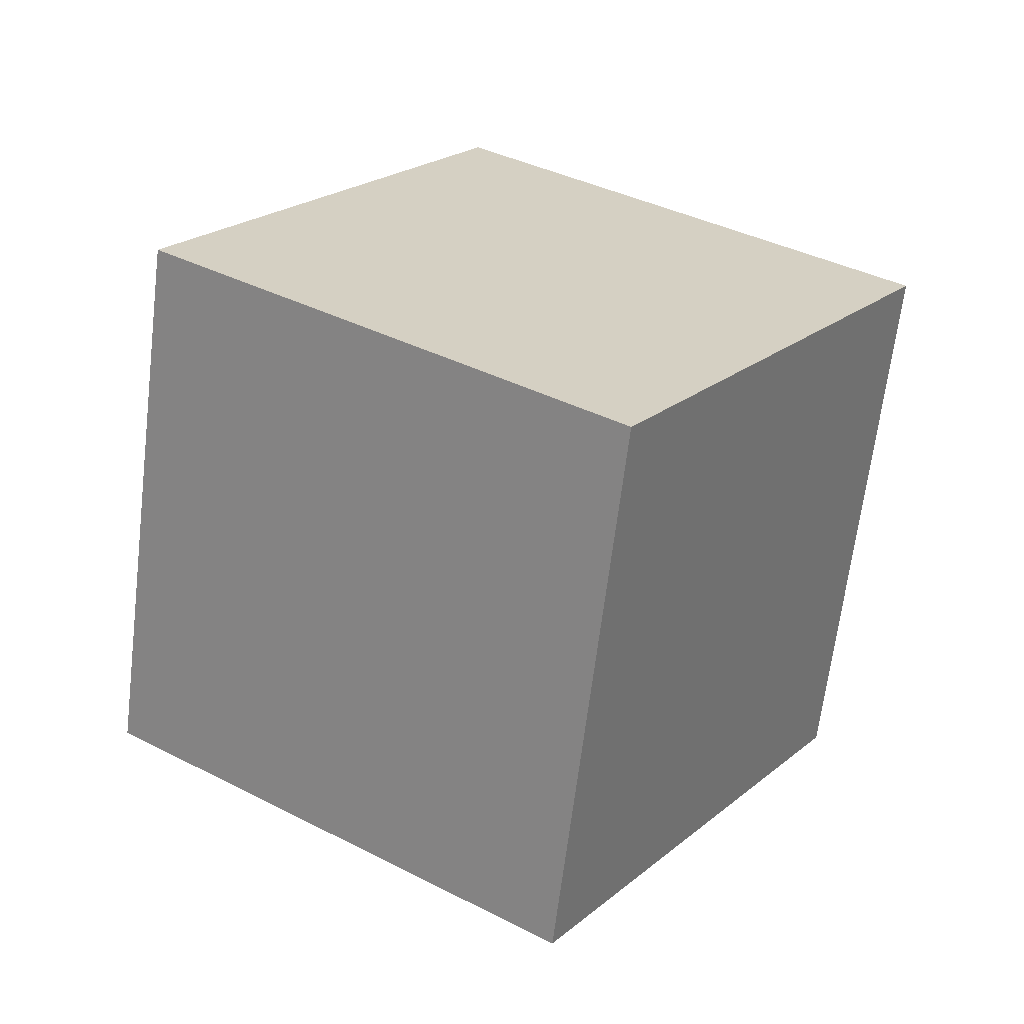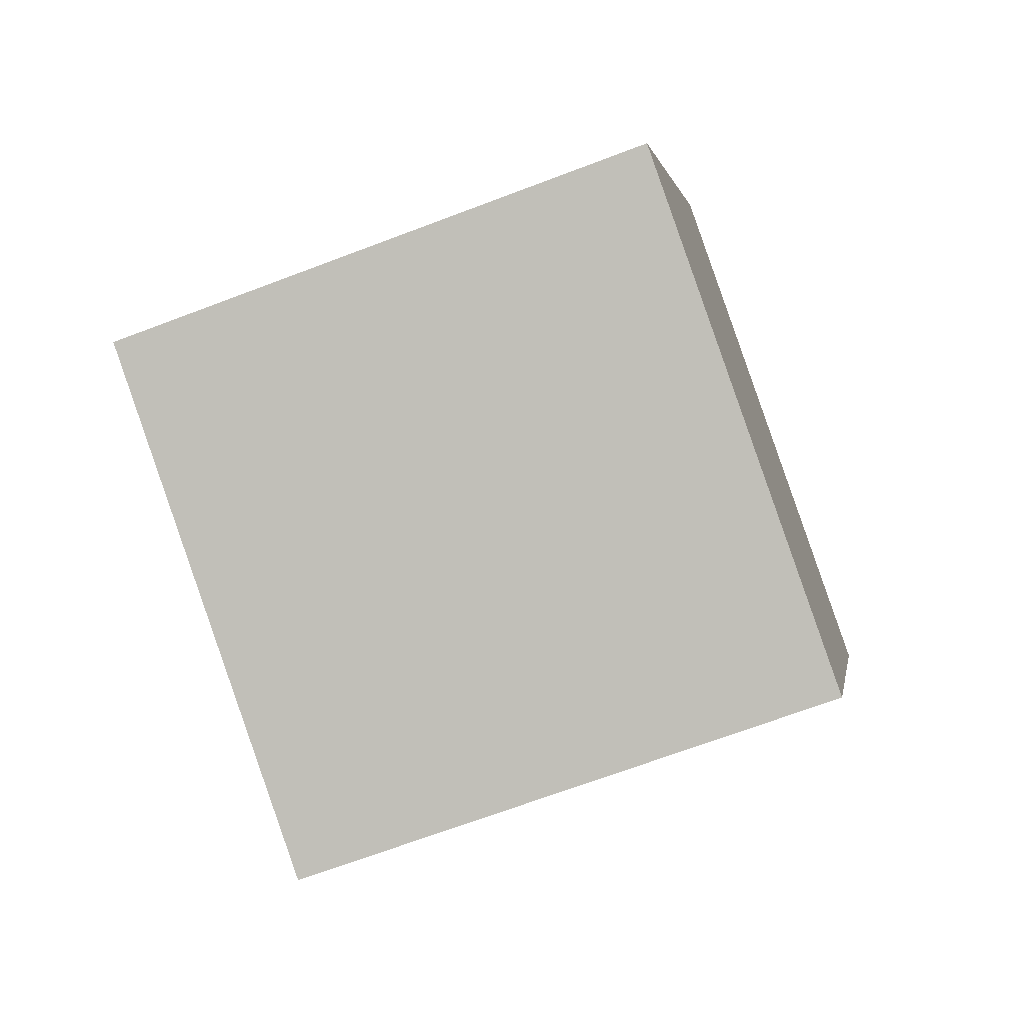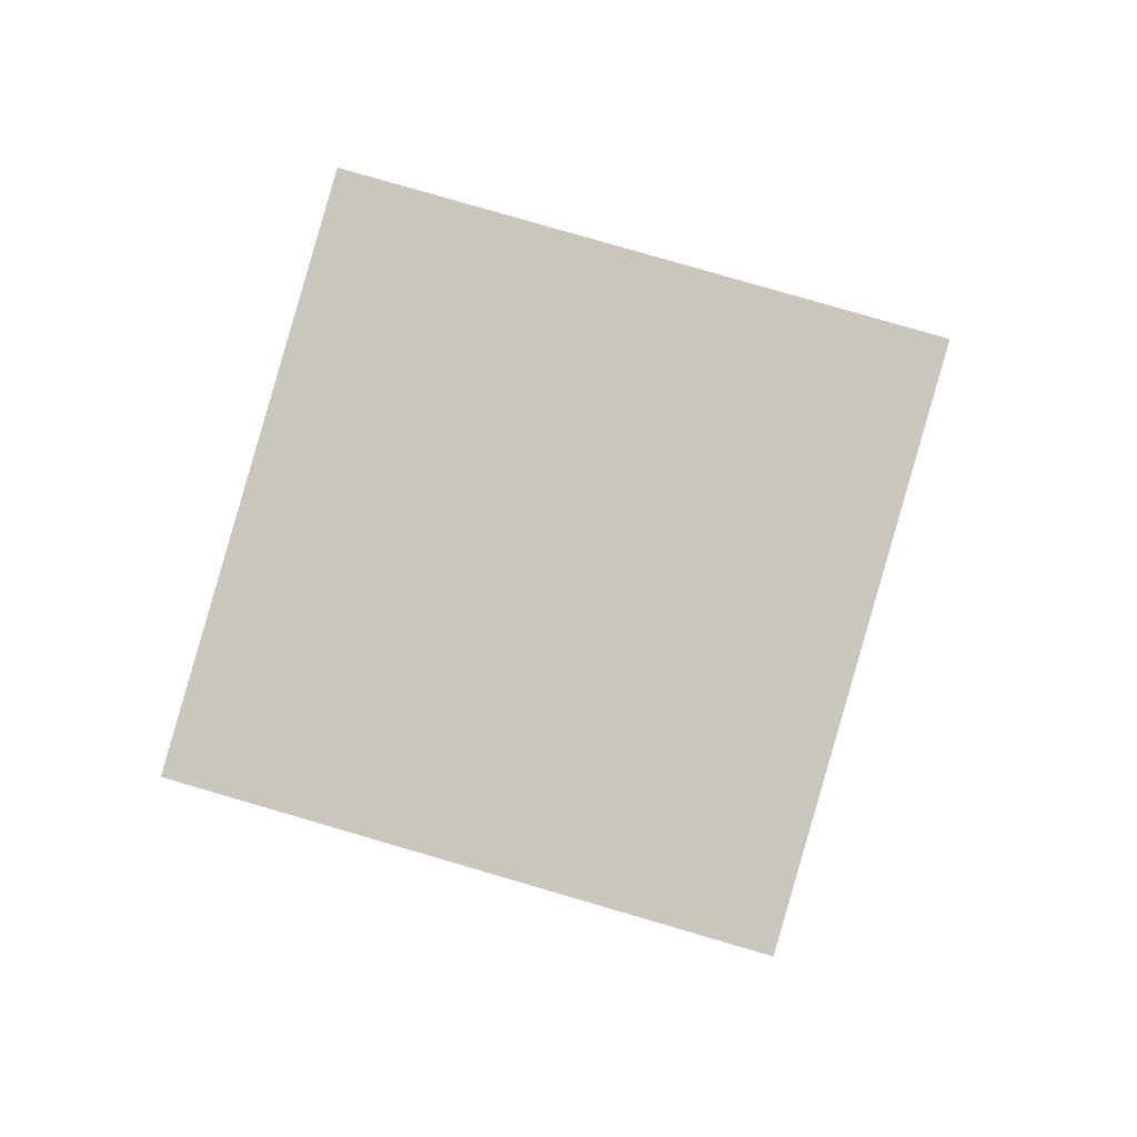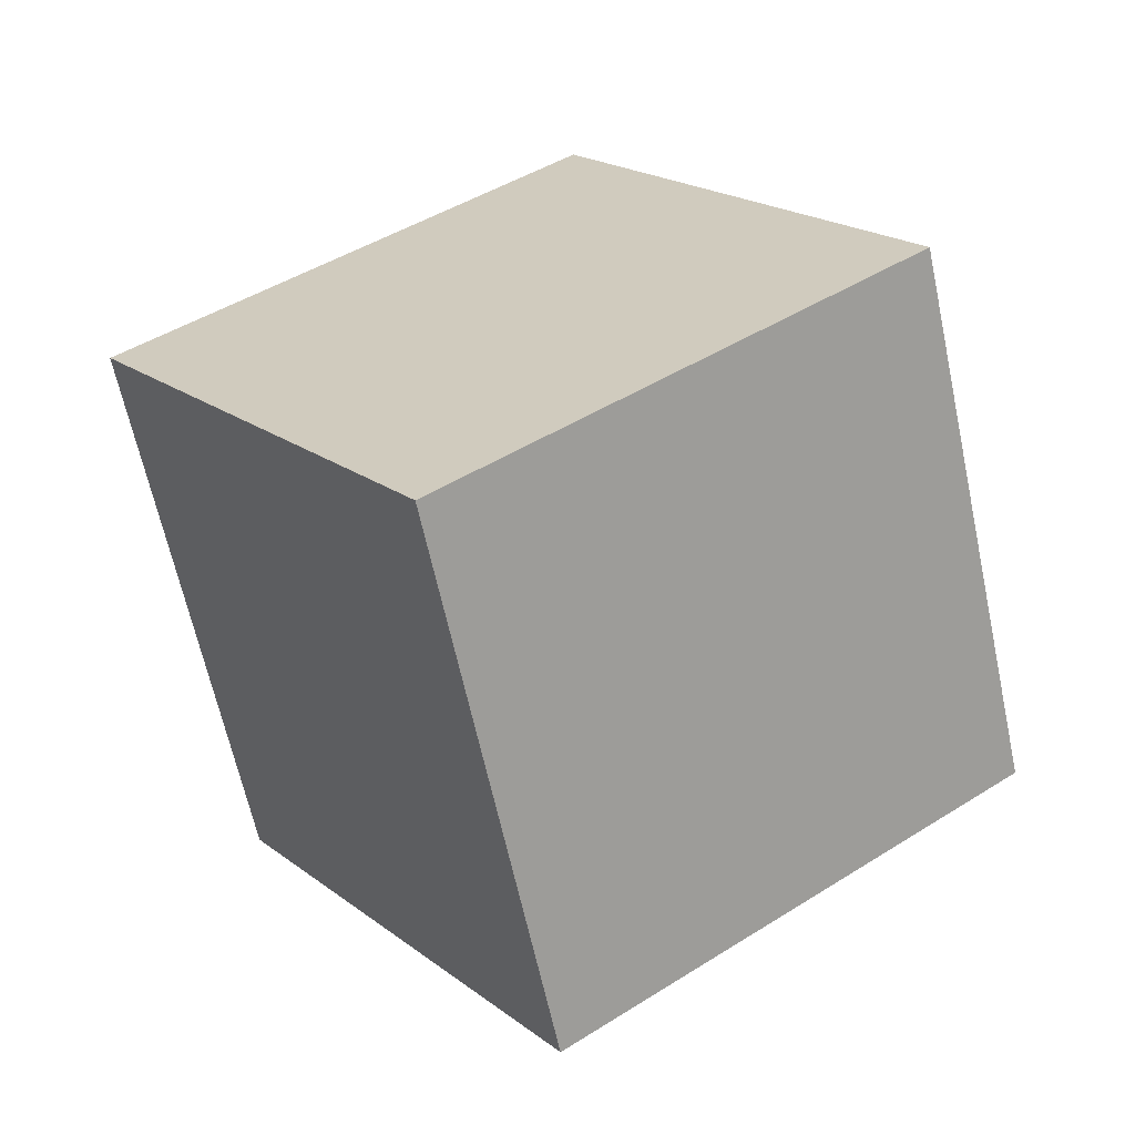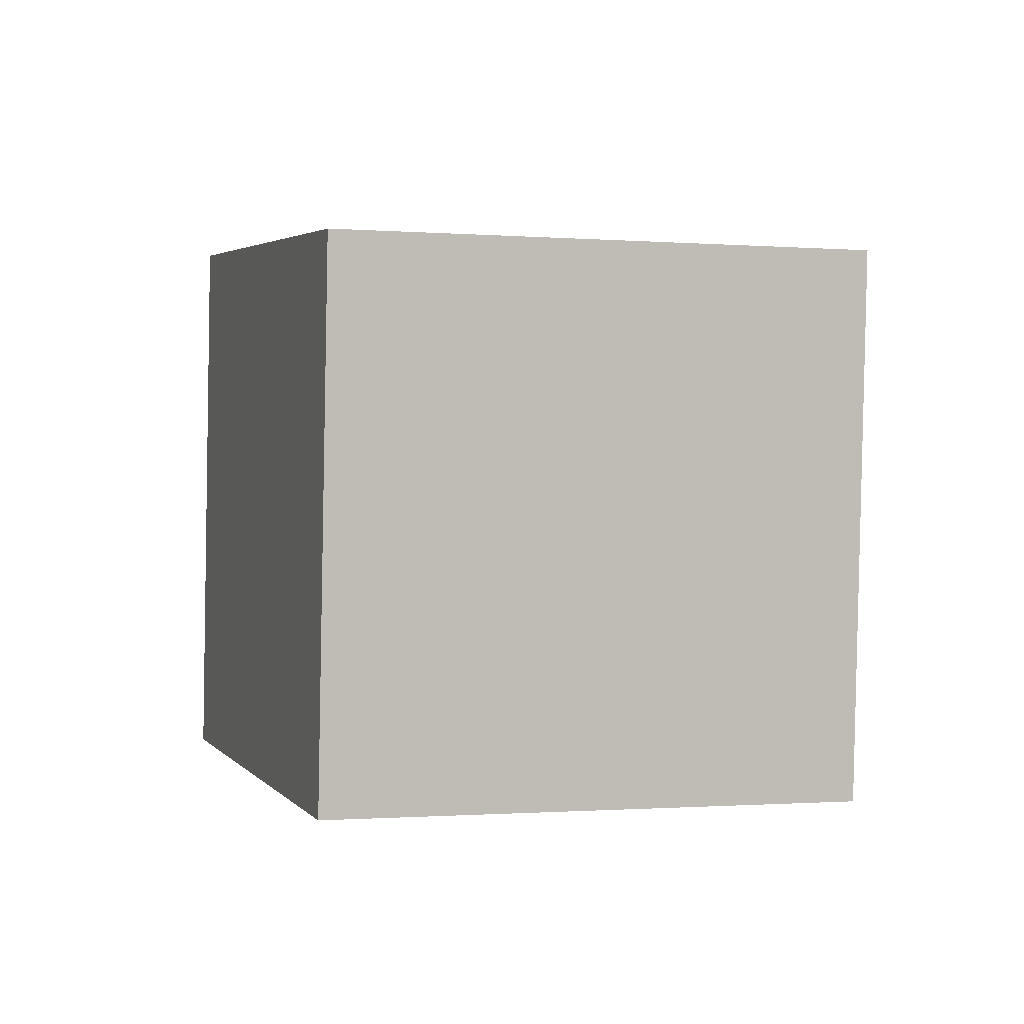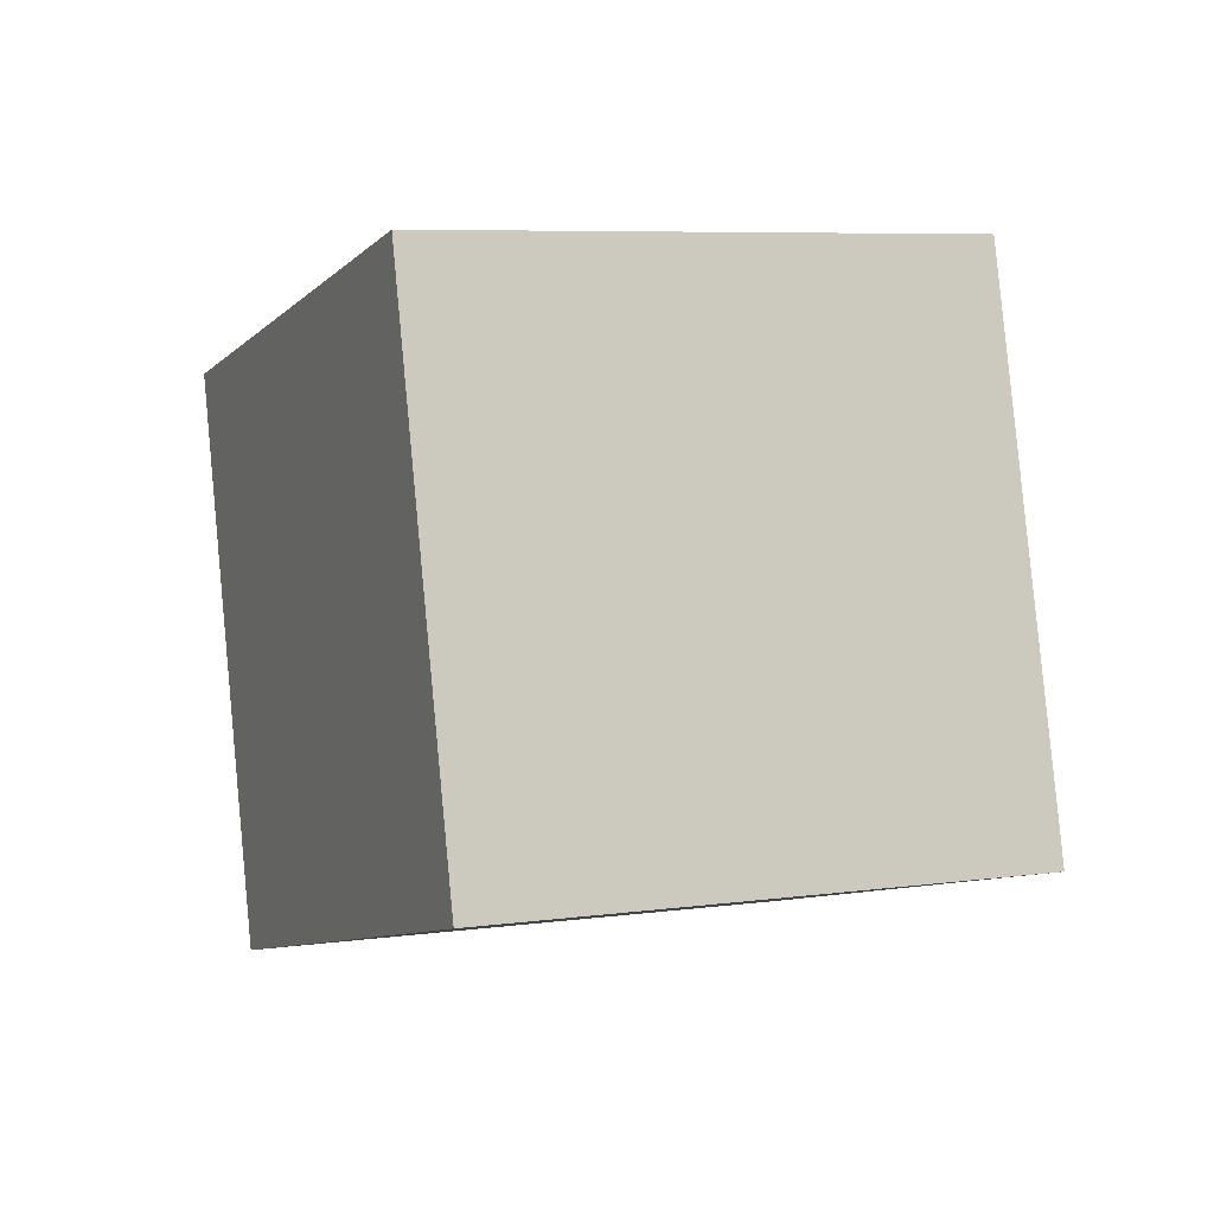
<metadata>
{"format":"obj","ext":"obj","renderer":"f3d","projection":"perspective","resolution":1024,"background":"white","views":[{"elev":15.2,"azim":-6.2,"up":"+Z"},{"elev":-80.0,"azim":-109.8,"up":"+Z"},{"elev":36.8,"azim":-72.0,"up":"+Y"},{"elev":24.3,"azim":105.0,"up":"+Z"},{"elev":-37.8,"azim":81.1,"up":"+Y"},{"elev":34.1,"azim":-105.5,"up":"+Y"}]}
</metadata>
<code>
o Cube.095_Cube.1056
v -1.318 0.1601 2.18
v -1.402 0.319 1.357
v -1.956 0.6841 2.346
v -2.04 0.843 1.523
v -1.861 -0.4799 2.112
v -1.945 -0.321 1.289
v -2.499 0.04414 2.278
v -2.583 0.203 1.455
f 2 3 1
f 4 7 3
f 8 5 7
f 6 1 5
f 7 1 3
f 4 6 8
f 2 4 3
f 4 8 7
f 8 6 5
f 6 2 1
f 7 5 1
f 4 2 6

</code>
